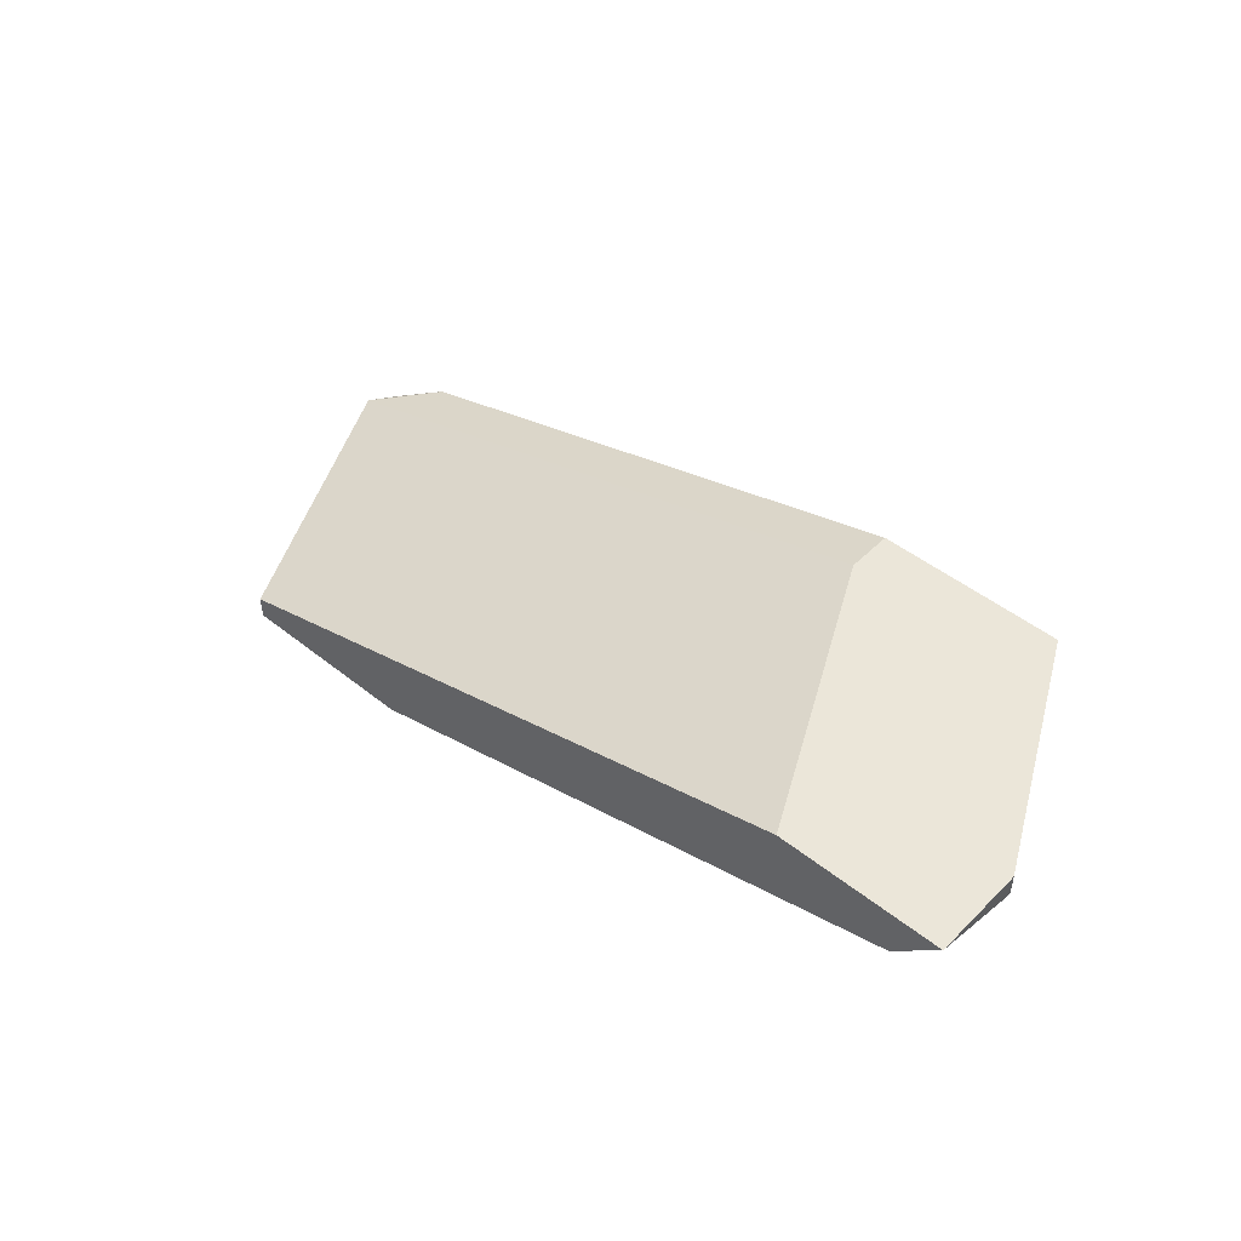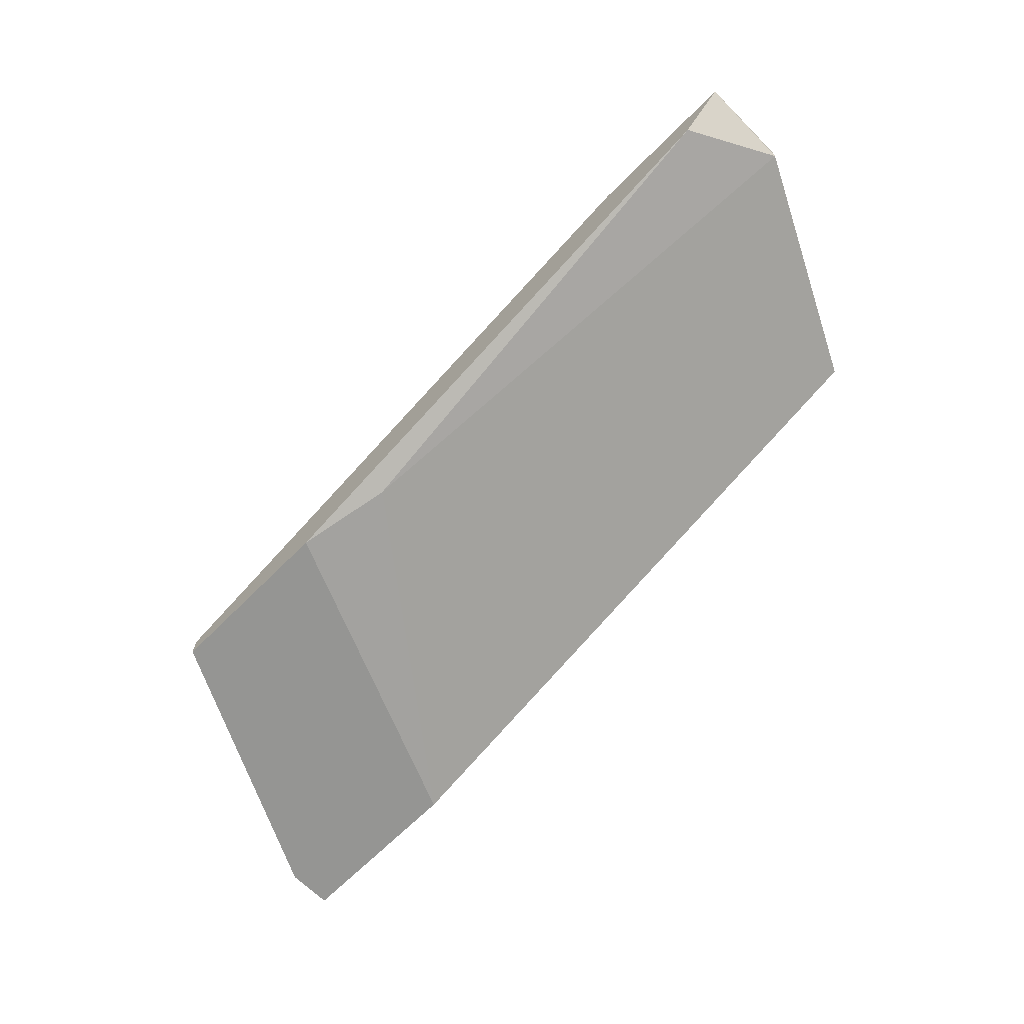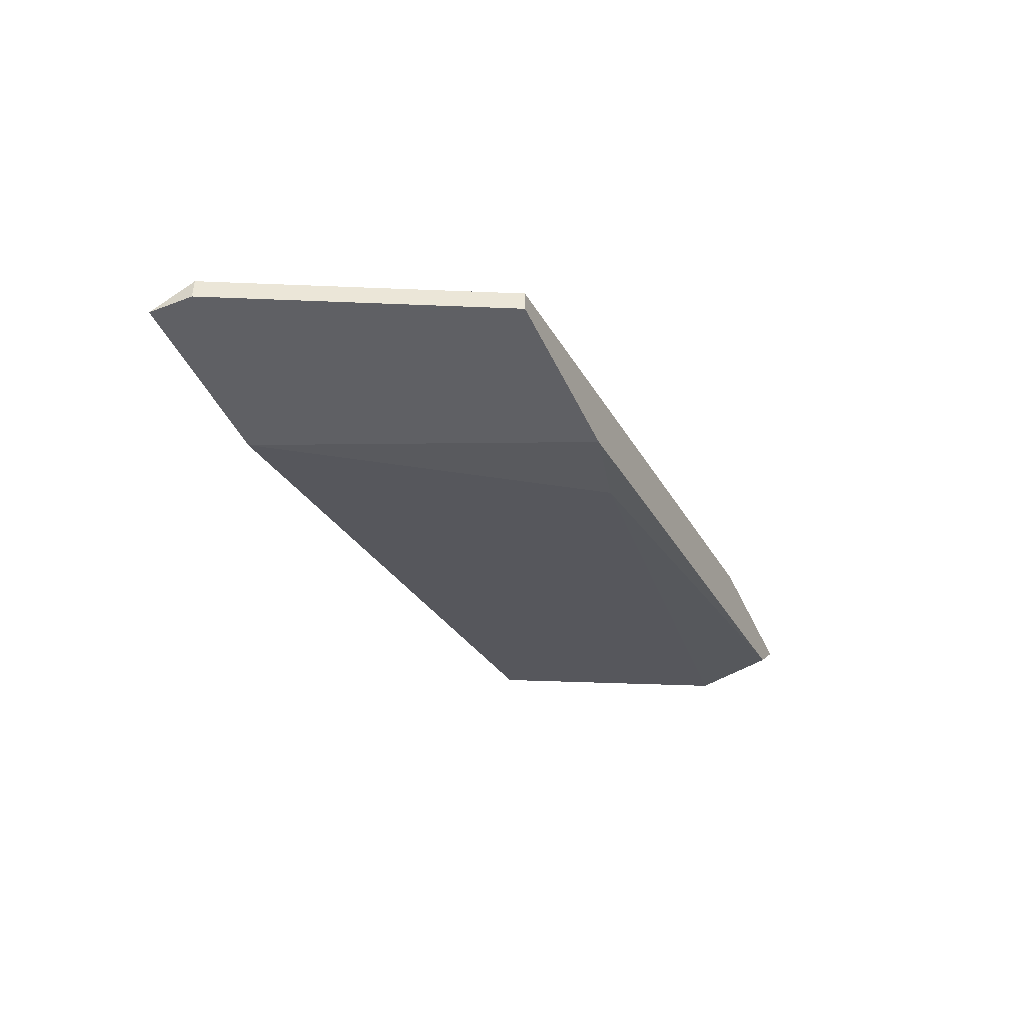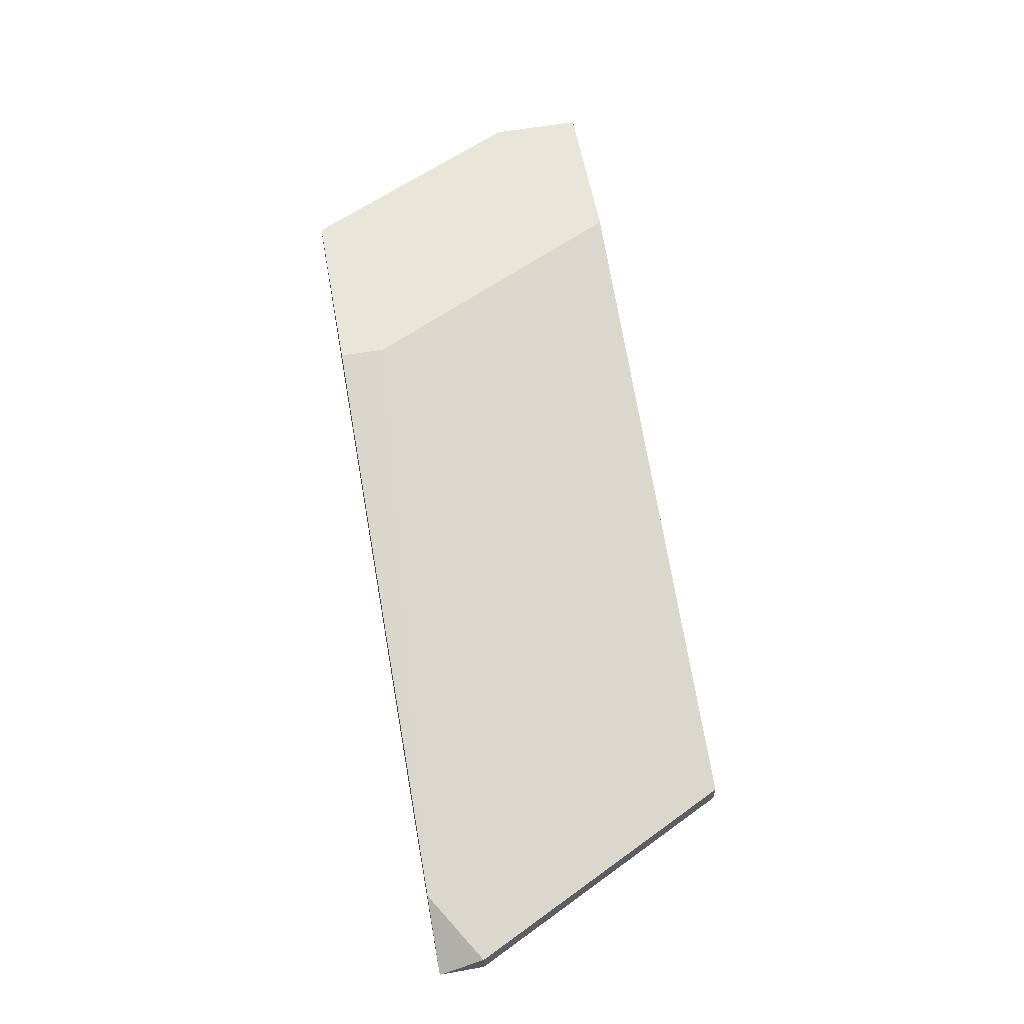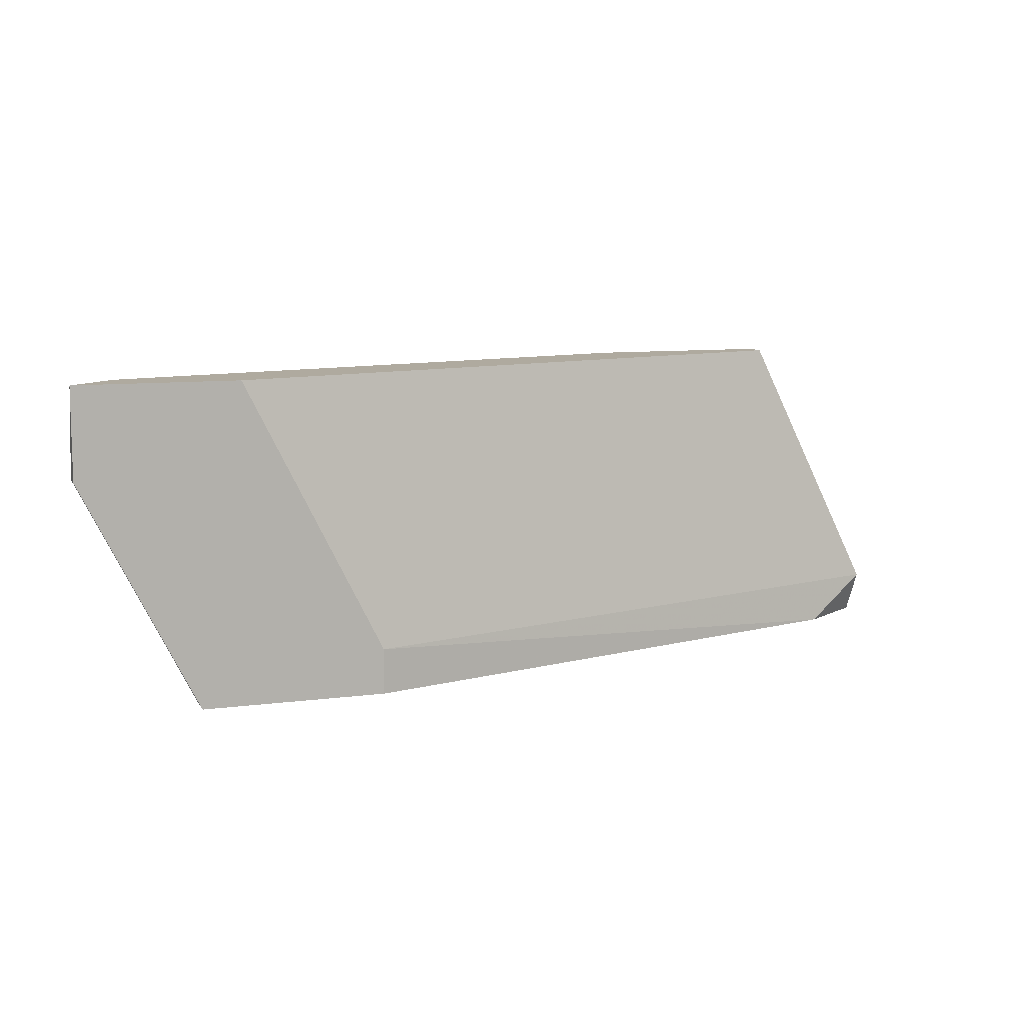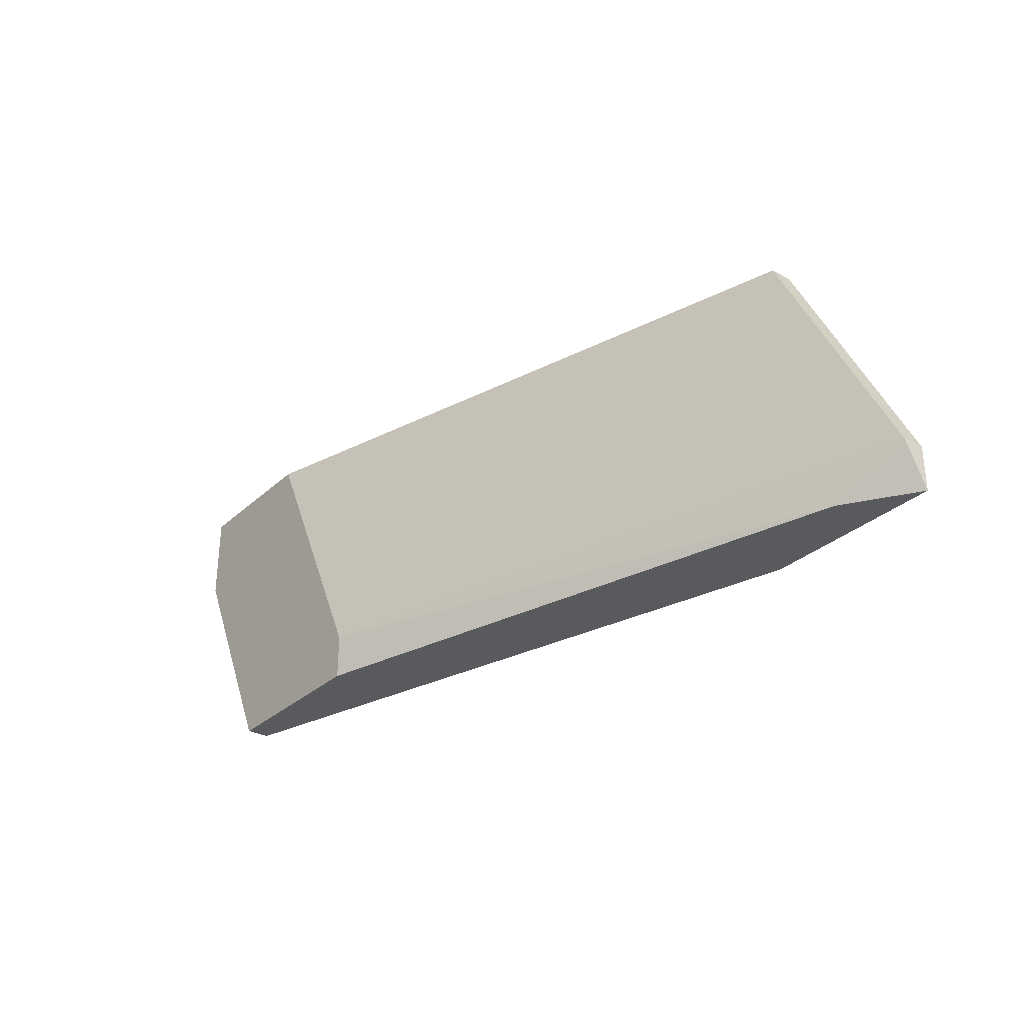
<metadata>
{"format":"obj","ext":"obj","renderer":"f3d","projection":"perspective","resolution":1024,"background":"white","views":[{"elev":46.9,"azim":42.1,"up":"+Y"},{"elev":-67.3,"azim":45.1,"up":"+Y"},{"elev":-45.1,"azim":-66.1,"up":"+Y"},{"elev":58.6,"azim":-100.3,"up":"+Y"},{"elev":9.4,"azim":161.0,"up":"+Z"},{"elev":-30.6,"azim":-127.7,"up":"+Z"}]}
</metadata>
<code>
v 0.07784 -0.000917 0.02512
v 0.06975 -0.000917 0.008946
v 0.06975 -0.000917 0.006248
v 0.05629 -0.0117 0.02377
v 0.04011 -0.01305 0.02512
v 0.04011 -0.0117 0.02512
v 0.03202 -0.01305 0.008946
v 0.03202 -0.01305 0.006248
v 0.03202 -0.0117 0.008946
v 0.08458 -0.003614 0.02512
v 0.05089 -0.01305 0.02512
v 0.04281 -0.01305 0.006248
v 0.08728 -0.000917 0.02512
v 0.08728 -0.000917 0.01972
v 0.08728 -0.002266 0.01972
v 0.03606 -0.01035 0.006248
v 0.08054 -0.000917 0.006248
v 0.08054 -0.002266 0.006248
f 15 14 13
f 7 8 12
f 12 8 18
f 6 10 1
f 10 6 11
f 7 12 11
f 18 8 16
f 2 1 14
f 16 2 3
f 18 16 3
f 2 14 3
f 10 11 4
f 11 12 4
f 8 7 9
f 7 6 9
f 1 2 9
f 6 1 9
f 16 8 9
f 2 16 9
f 6 7 5
f 11 6 5
f 7 11 5
f 14 18 17
f 18 3 17
f 3 14 17
f 12 18 15
f 18 14 15
f 10 4 15
f 4 12 15
f 1 10 13
f 14 1 13
f 10 15 13

</code>
